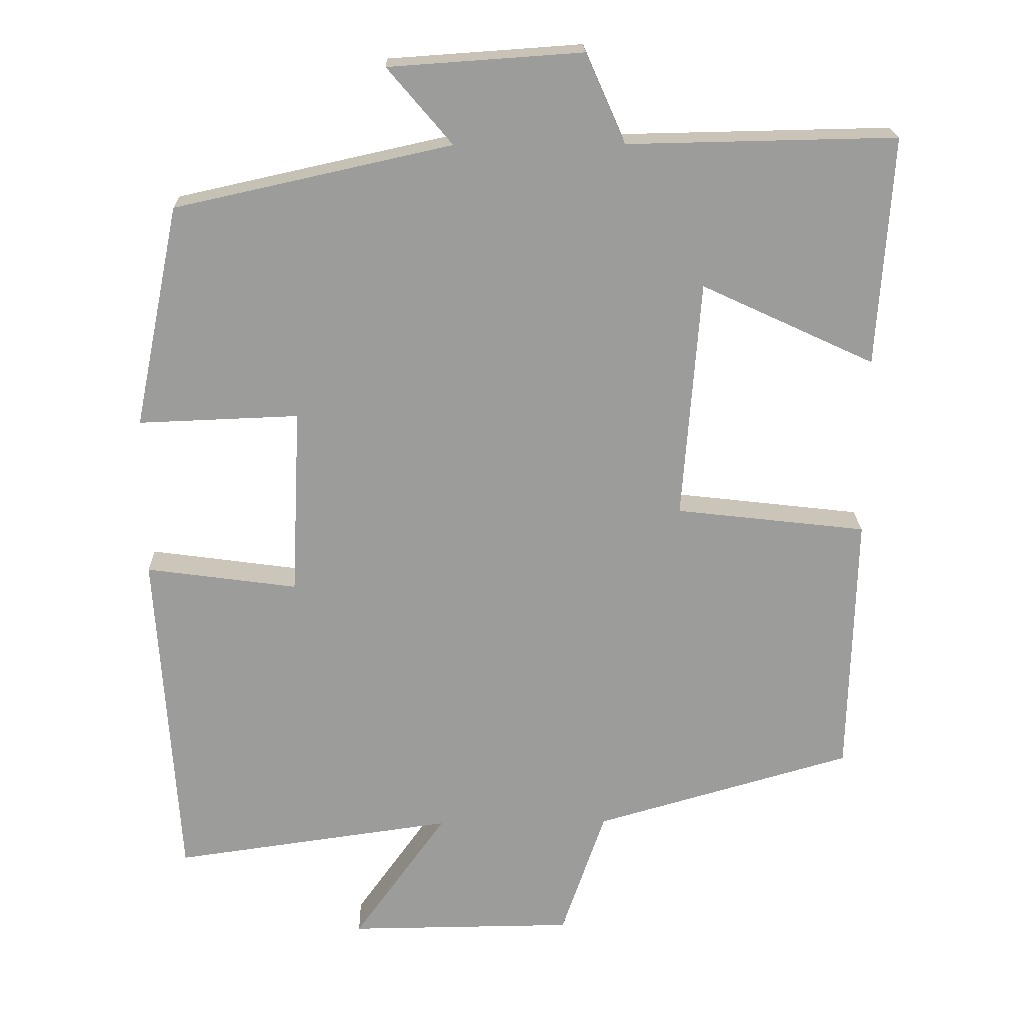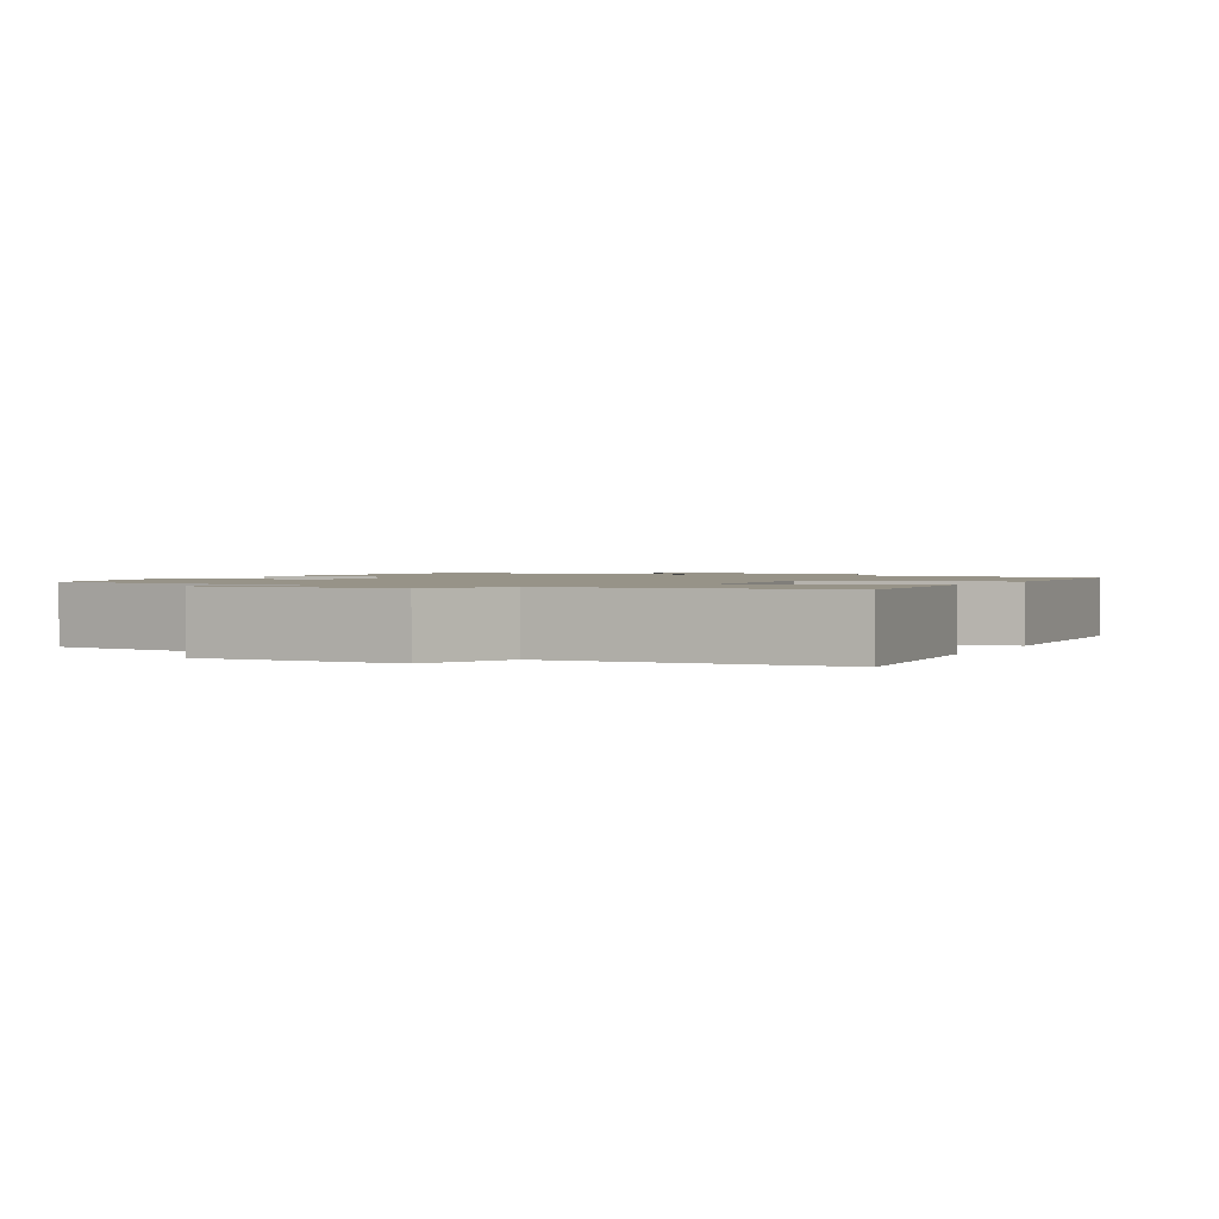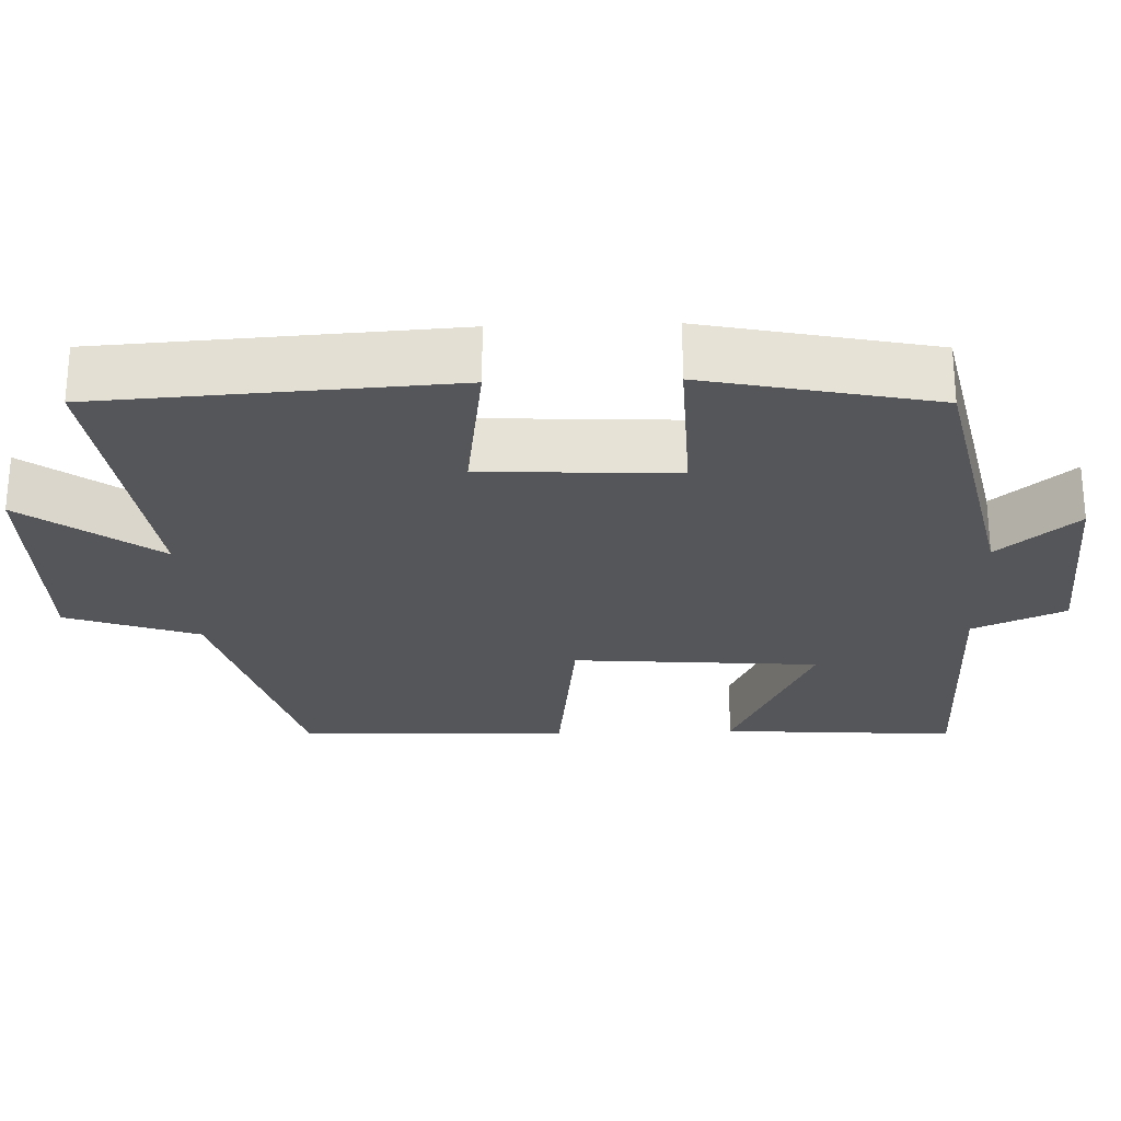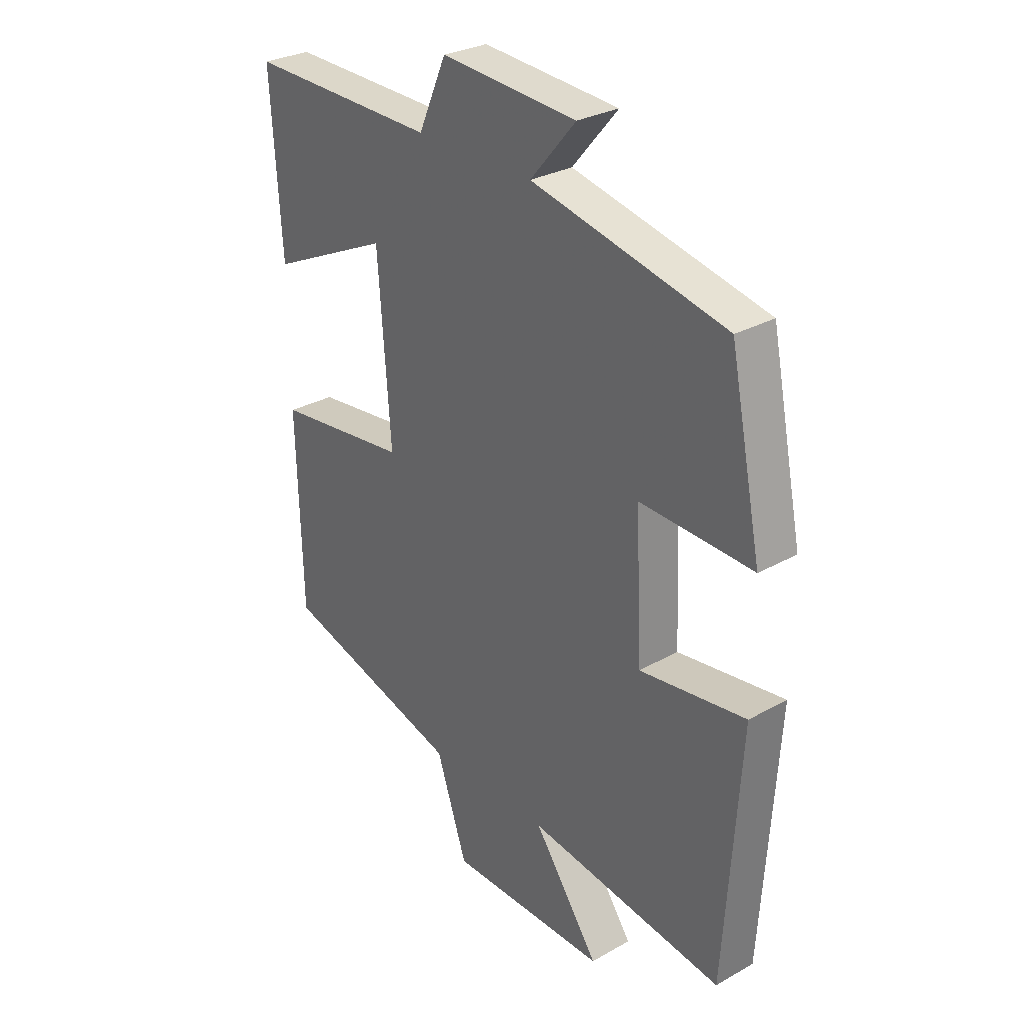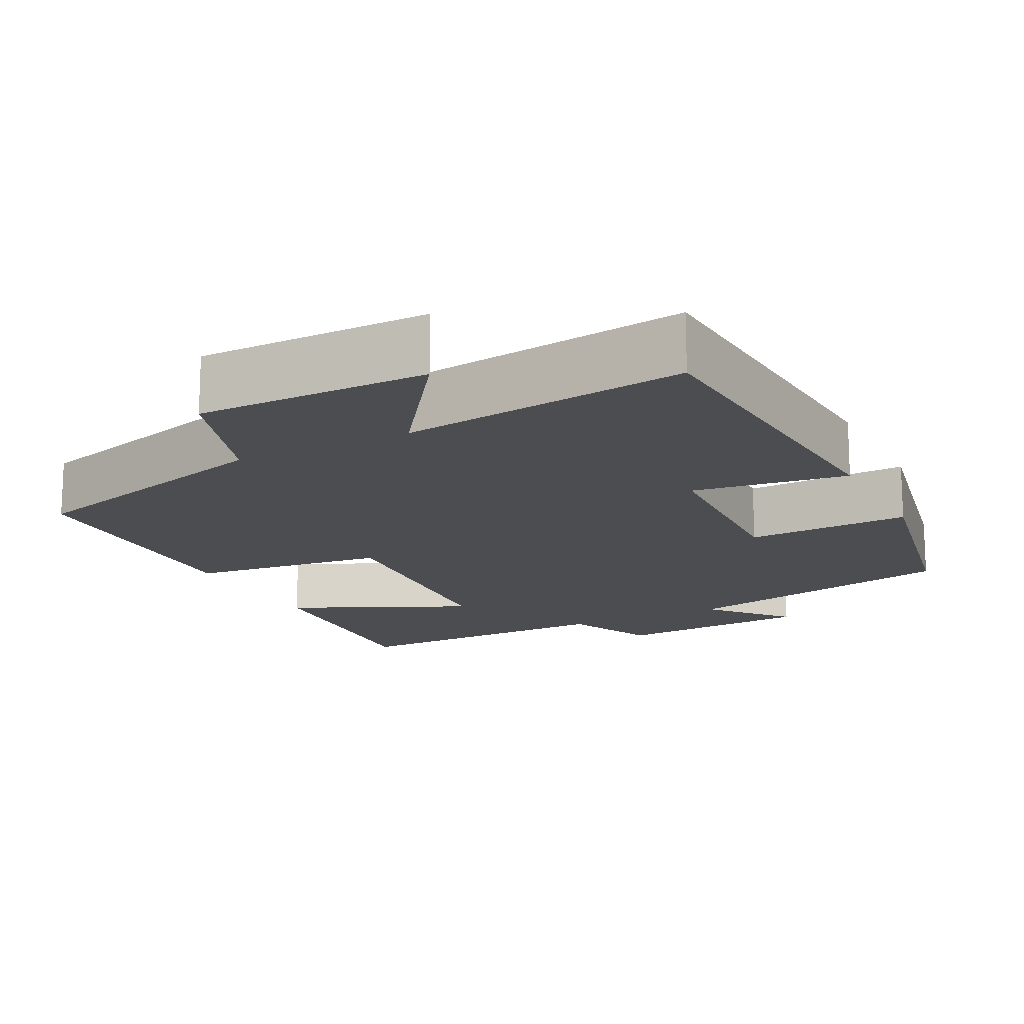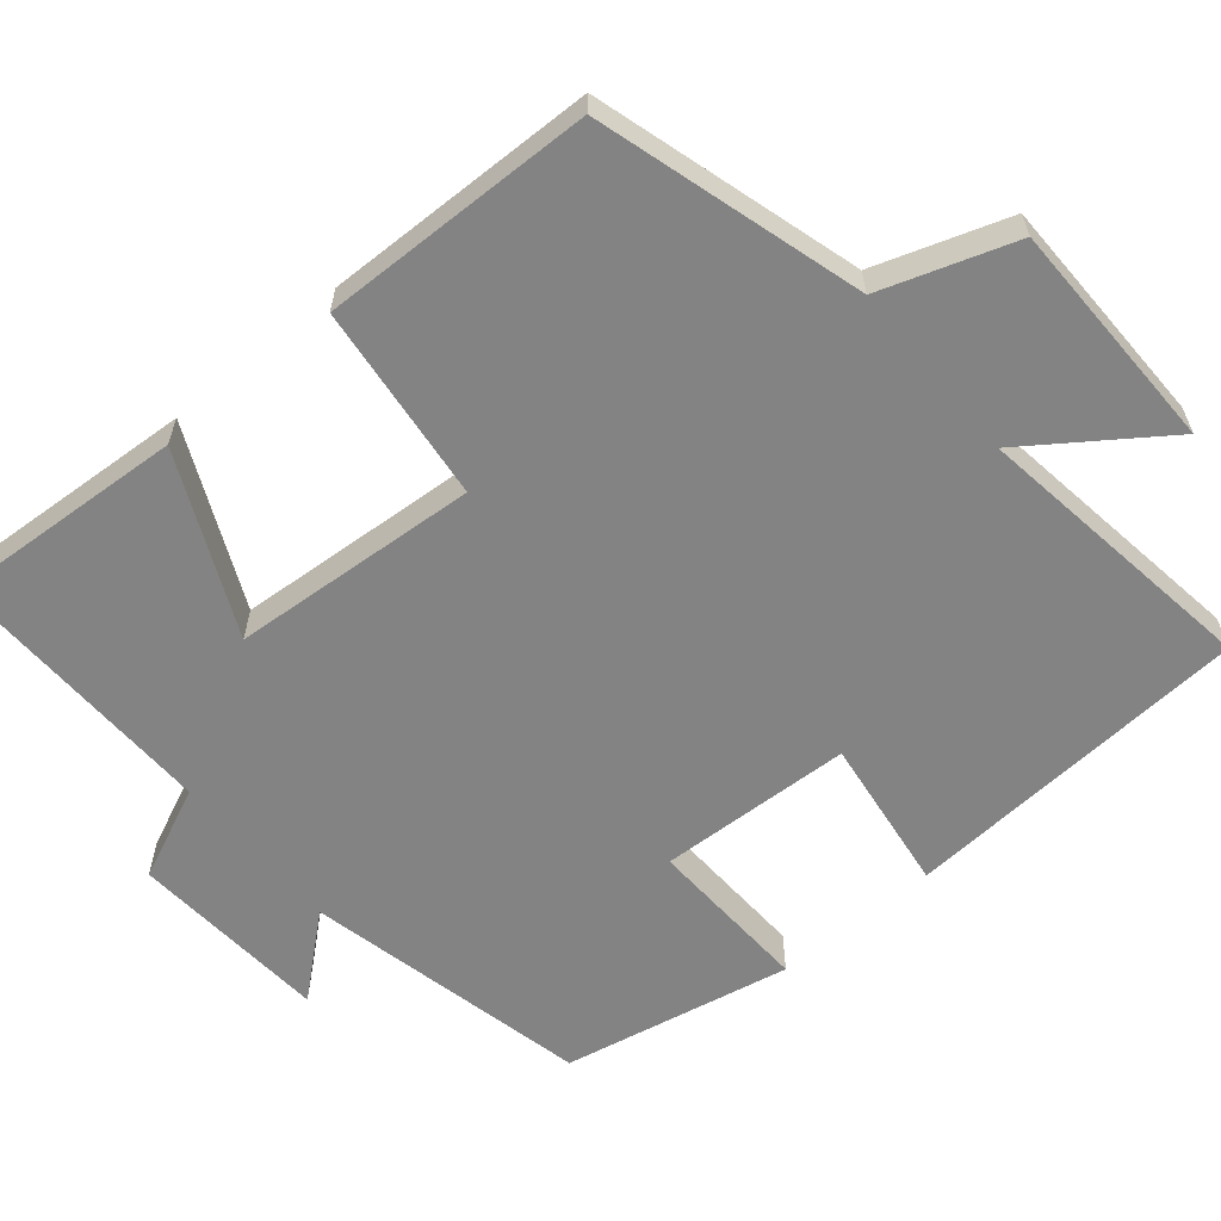
<metadata>
{"format":"obj","ext":"obj","renderer":"f3d","projection":"perspective","resolution":1024,"background":"white","views":[{"elev":20.2,"azim":-1.4,"up":"+Z"},{"elev":1.4,"azim":24.7,"up":"+Y"},{"elev":-26.0,"azim":-88.2,"up":"+Y"},{"elev":29.3,"azim":-129.7,"up":"+Z"},{"elev":-15.7,"azim":-153.0,"up":"+Y"},{"elev":-61.0,"azim":130.1,"up":"+Y"}]}
</metadata>
<code>
v -0.439 0.07 0.418
v -0.068 0.07 0.5
v -0.155 0.07 0.602
v 0.105 0.07 0.62
v 0.158 0.07 0.5
v 0.52 0.07 0.507
v 0.5 0.07 0.199
v 0.267 0.07 0.307
v 0.243 0.07 -0.015
v 0.5 0.07 -0.045
v 0.491 0.07 -0.401
v 0.144 0.07 -0.5
v 0.085 0.07 -0.673
v -0.219 0.07 -0.675
v -0.094 0.07 -0.5
v -0.471 0.07 -0.552
v -0.5 0.07 -0.096
v -0.297 0.07 -0.124
v -0.285 0.07 0.128
v -0.5 0.07 0.12
v -0.439 0 0.418
v -0.068 0 0.5
v -0.155 0 0.602
v 0.105 0 0.62
v 0.158 0 0.5
v 0.52 0 0.507
v 0.5 0 0.199
v 0.267 0 0.307
v 0.243 0 -0.015
v 0.5 0 -0.045
v 0.491 0 -0.401
v 0.144 0 -0.5
v 0.085 0 -0.673
v -0.219 0 -0.675
v -0.094 0 -0.5
v -0.471 0 -0.552
v -0.5 0 -0.096
v -0.297 0 -0.124
v -0.285 0 0.128
v -0.5 0 0.12
f 19 20 1 2
f 18 19 2
f 15 16 17 18
f 15 18 2
f 12 13 14 15
f 11 12 15
f 10 11 15
f 9 10 15
f 8 9 15 2
f 5 6 7 8
f 5 8 2 3
f 3 4 5
f 22 21 40 39
f 22 39 38
f 38 37 36 35
f 22 38 35
f 35 34 33 32
f 35 32 31
f 35 31 30
f 35 30 29
f 22 35 29 28
f 28 27 26 25
f 23 22 28 25
f 25 24 23
f 1 21 22 2
f 2 22 23 3
f 3 23 24 4
f 4 24 25 5
f 5 25 26 6
f 6 26 27 7
f 7 27 28 8
f 8 28 29 9
f 9 29 30 10
f 10 30 31 11
f 11 31 32 12
f 12 32 33 13
f 13 33 34 14
f 14 34 35 15
f 15 35 36 16
f 16 36 37 17
f 17 37 38 18
f 18 38 39 19
f 19 39 40 20
f 20 40 21 1

</code>
